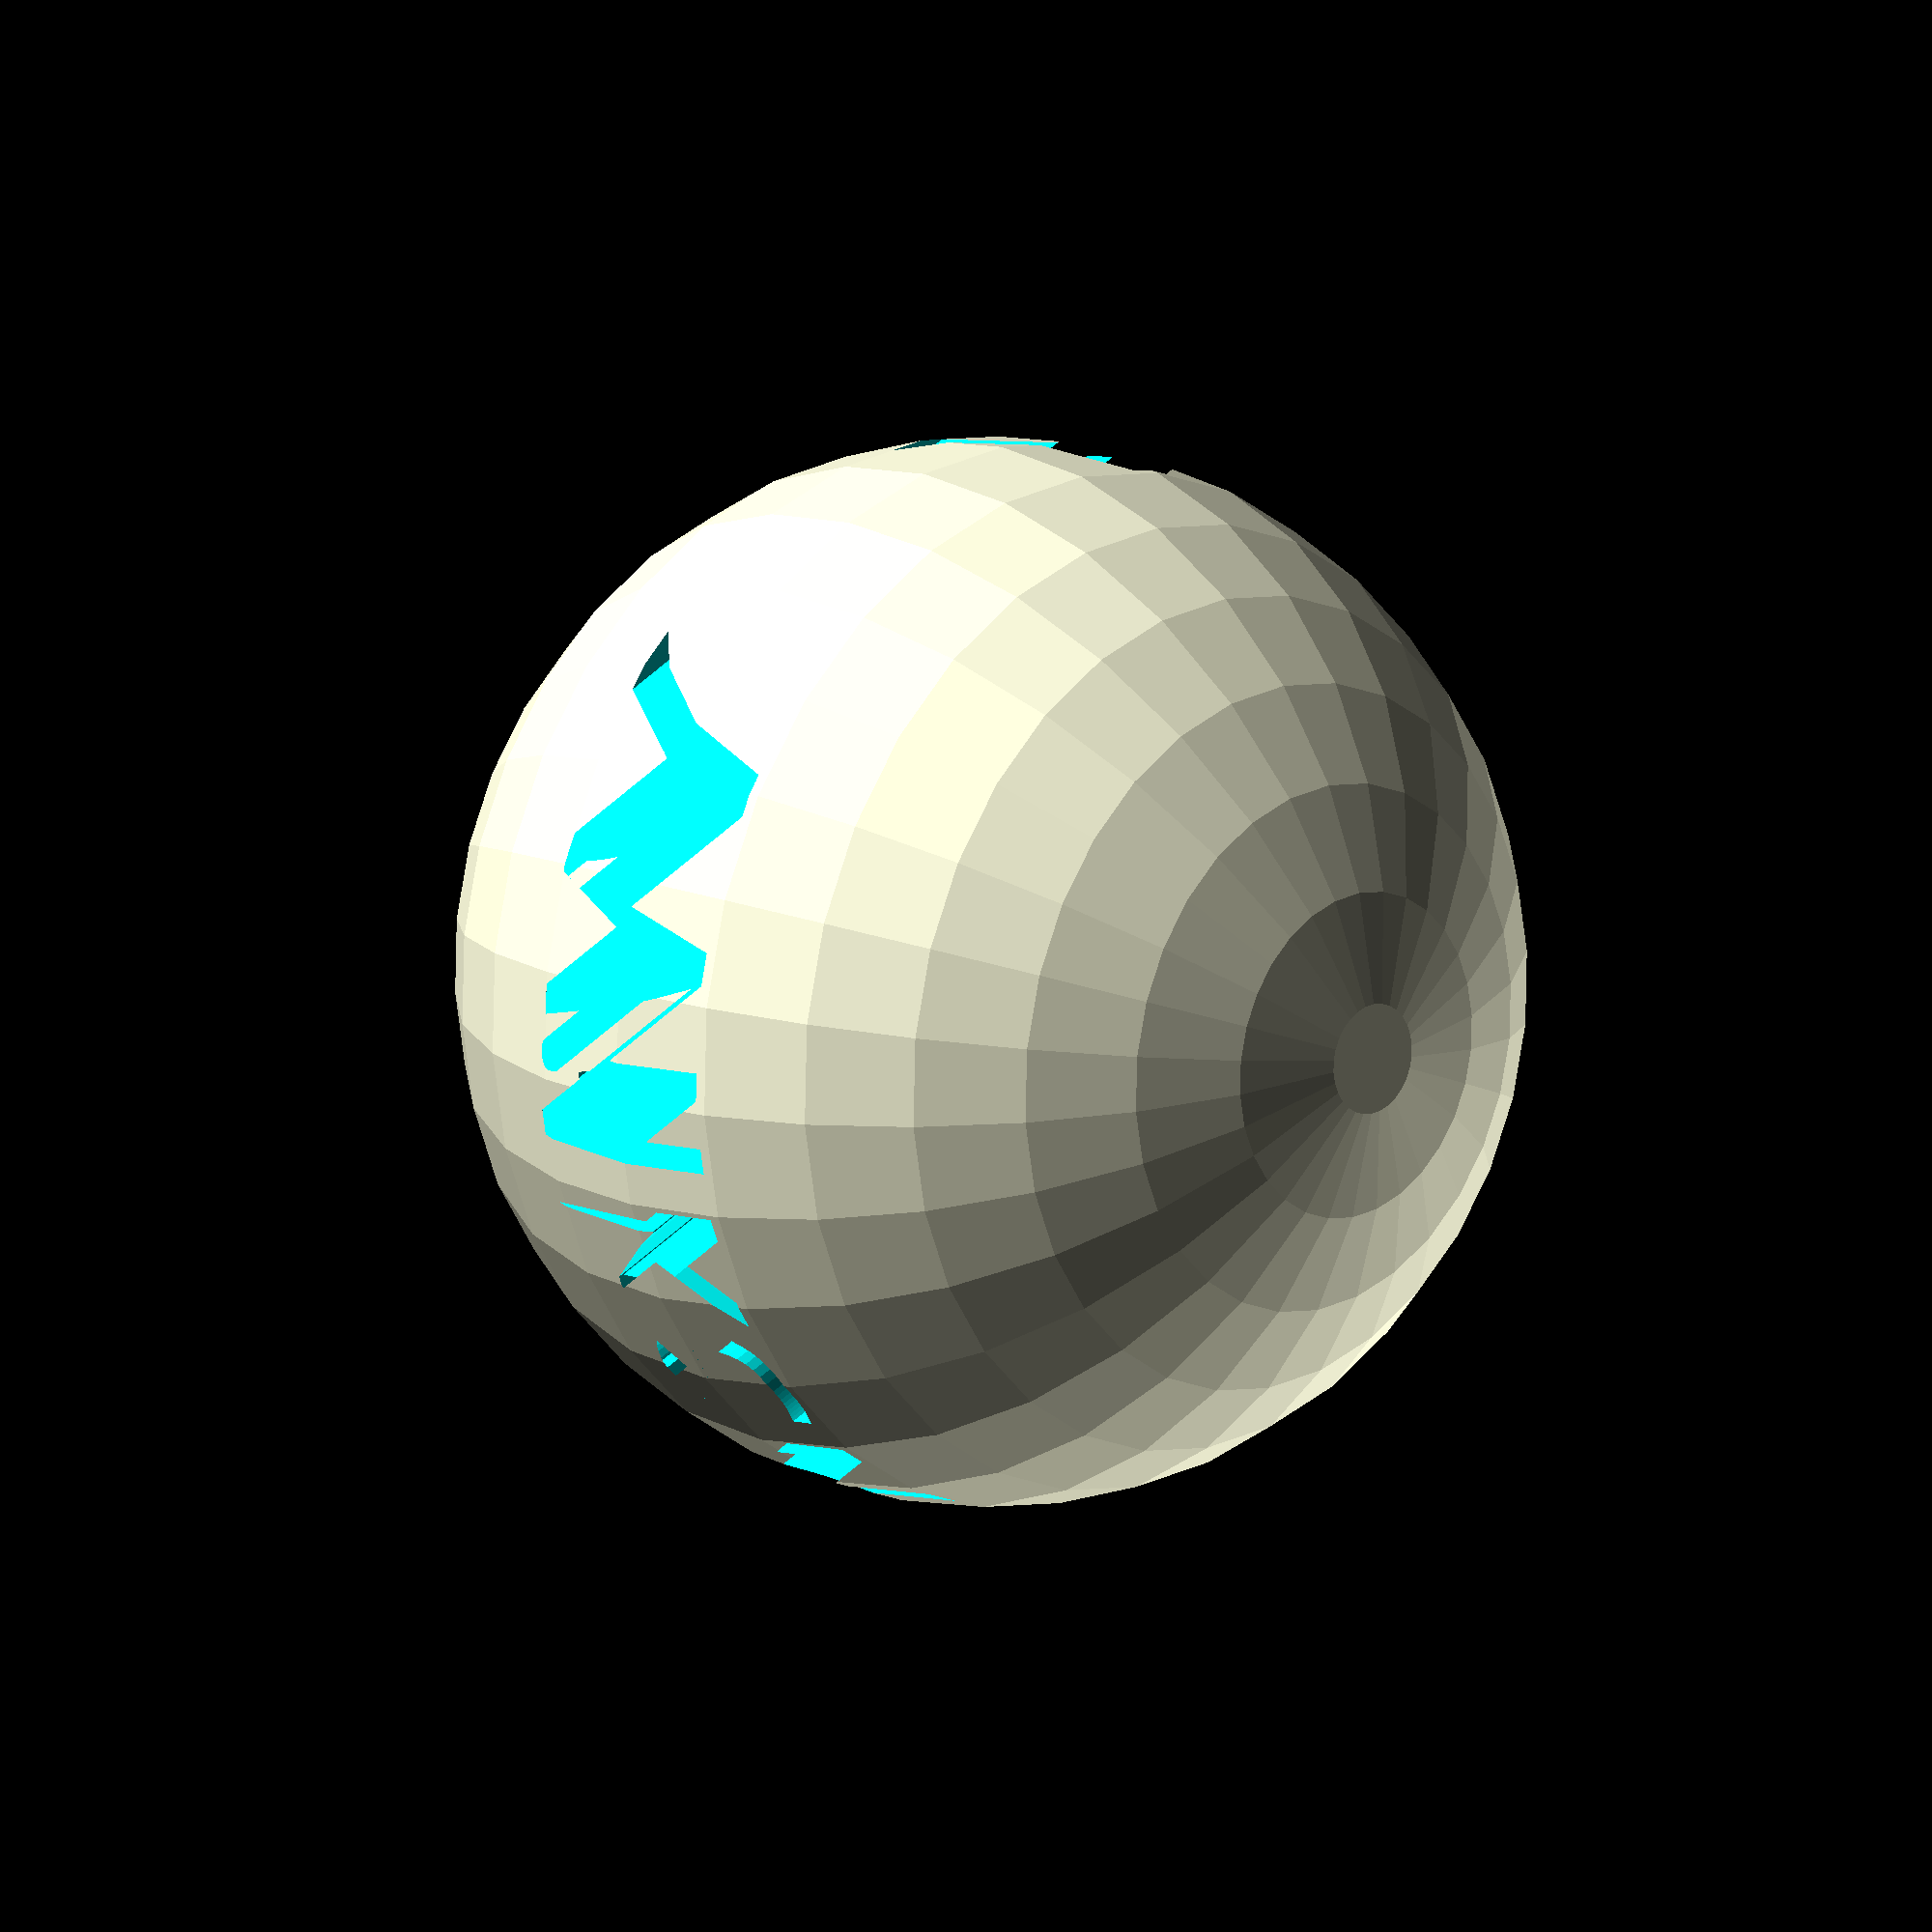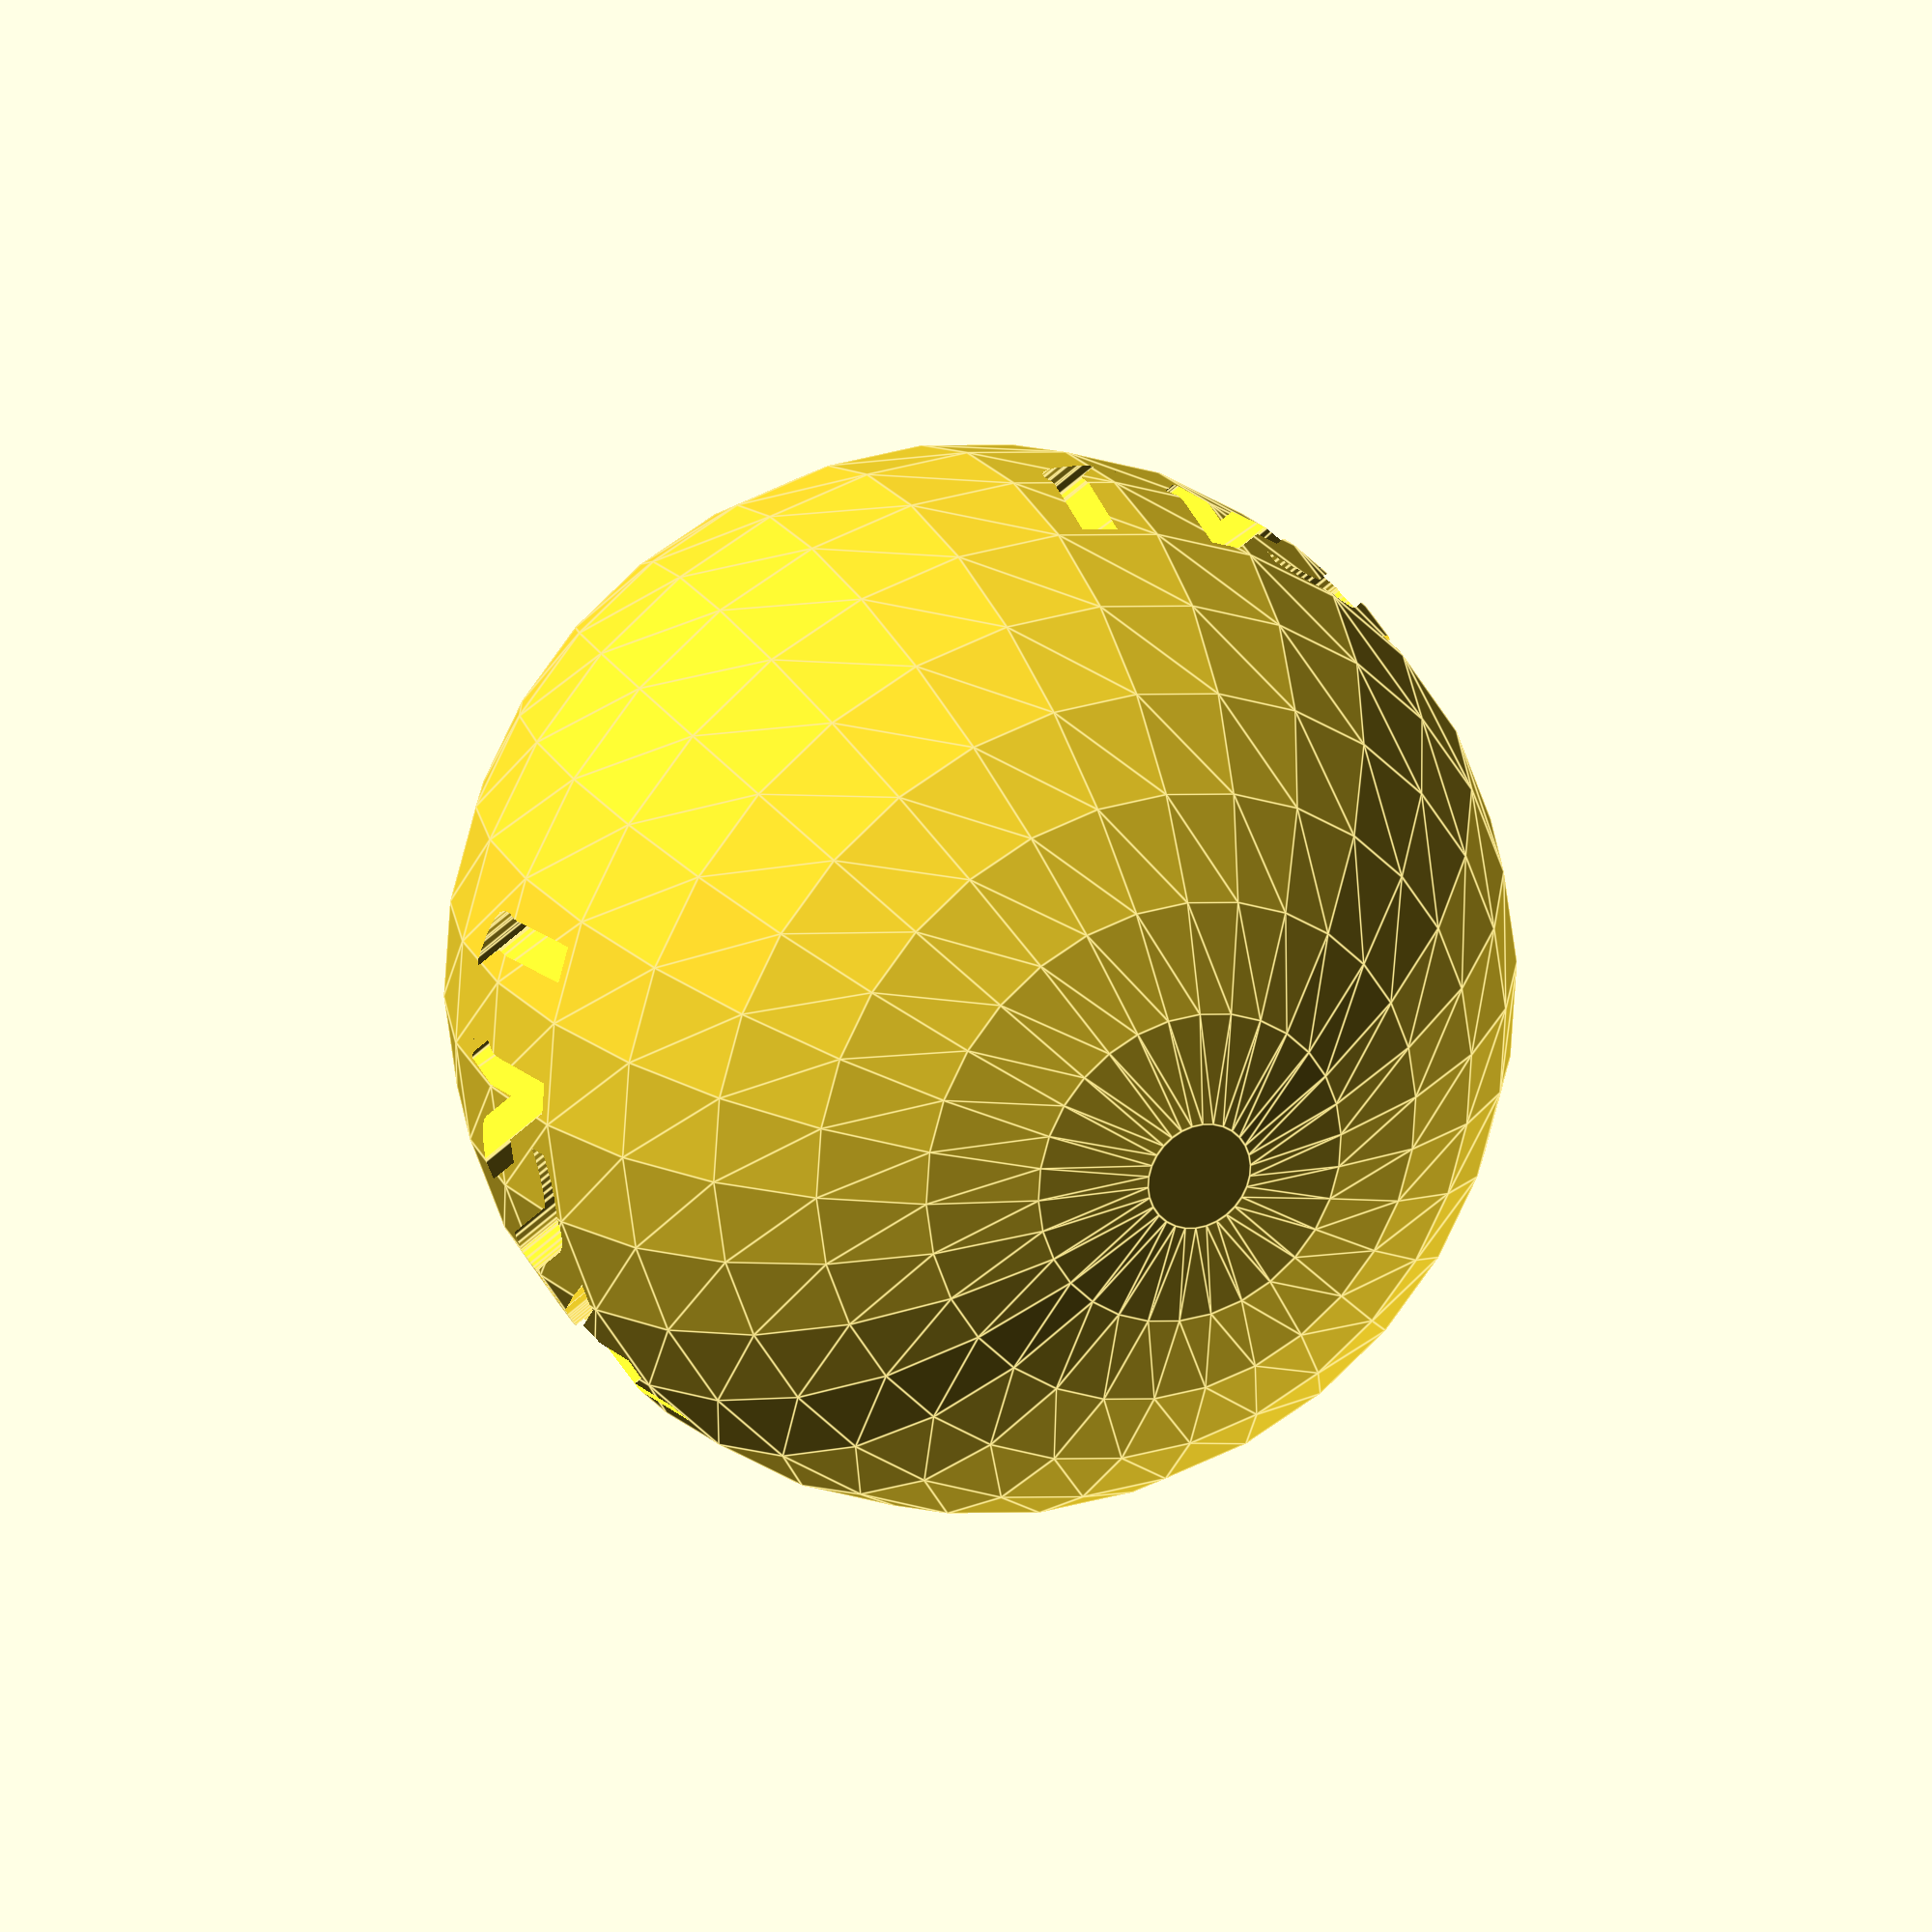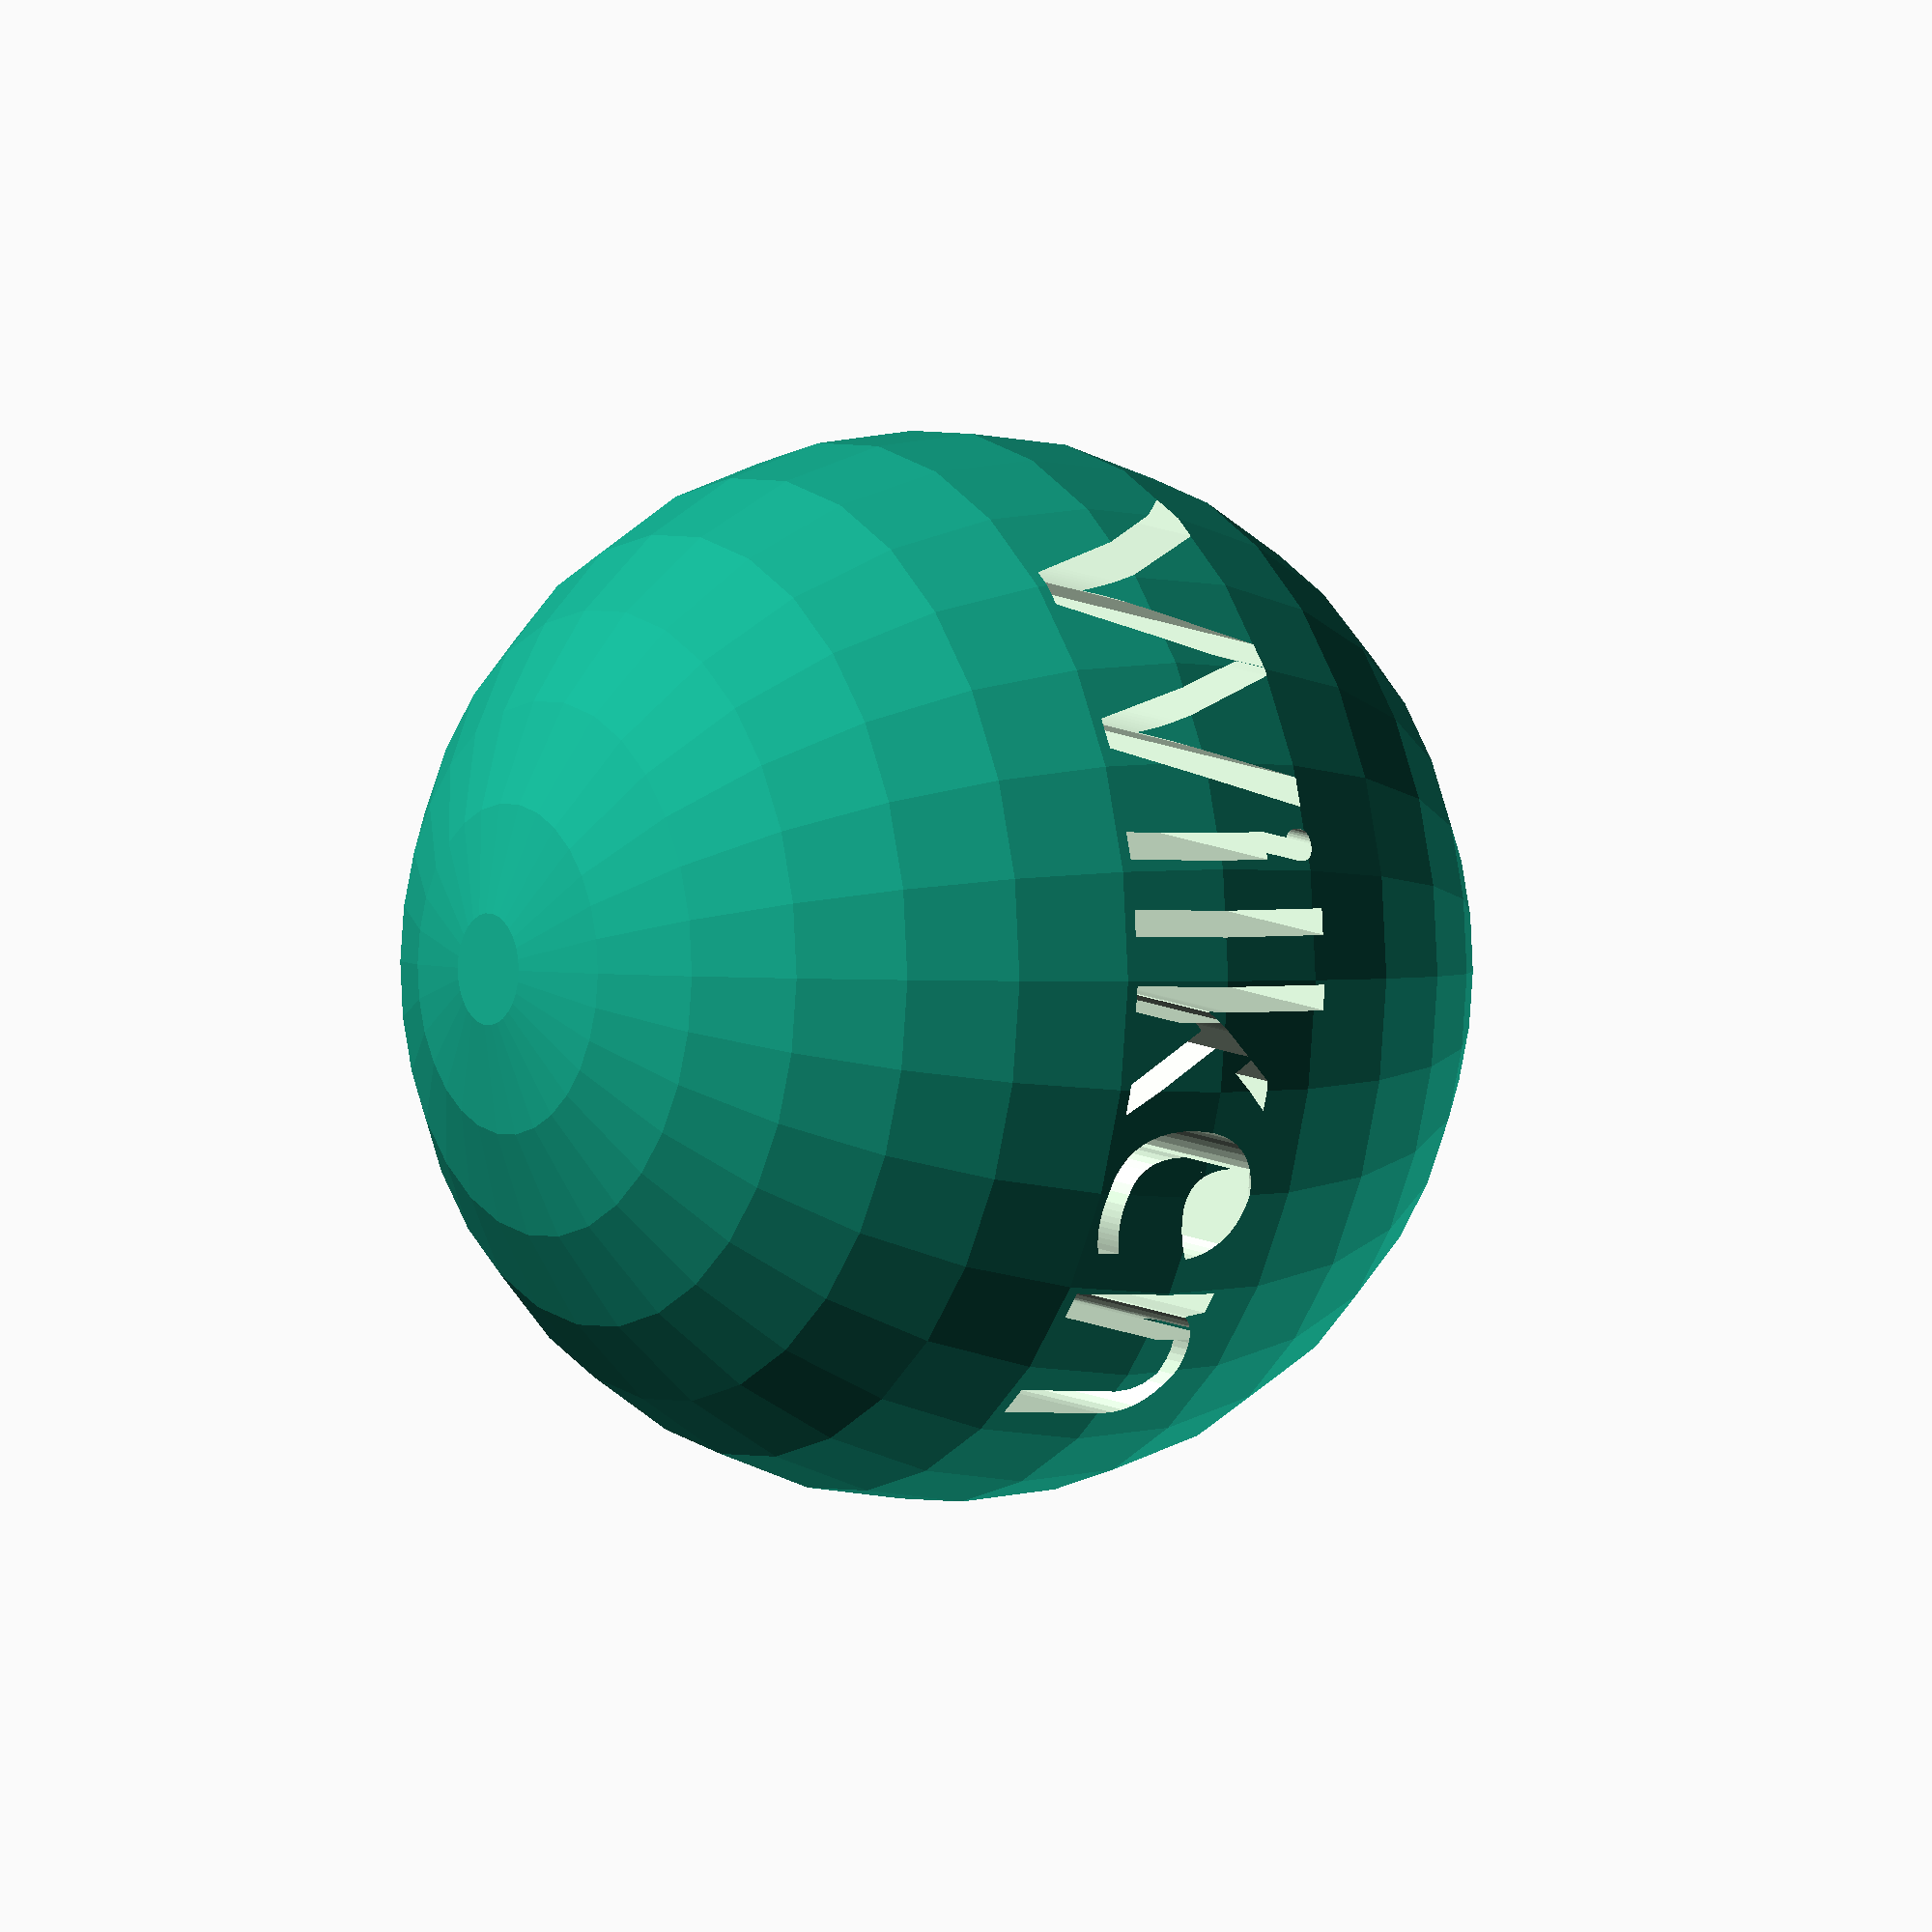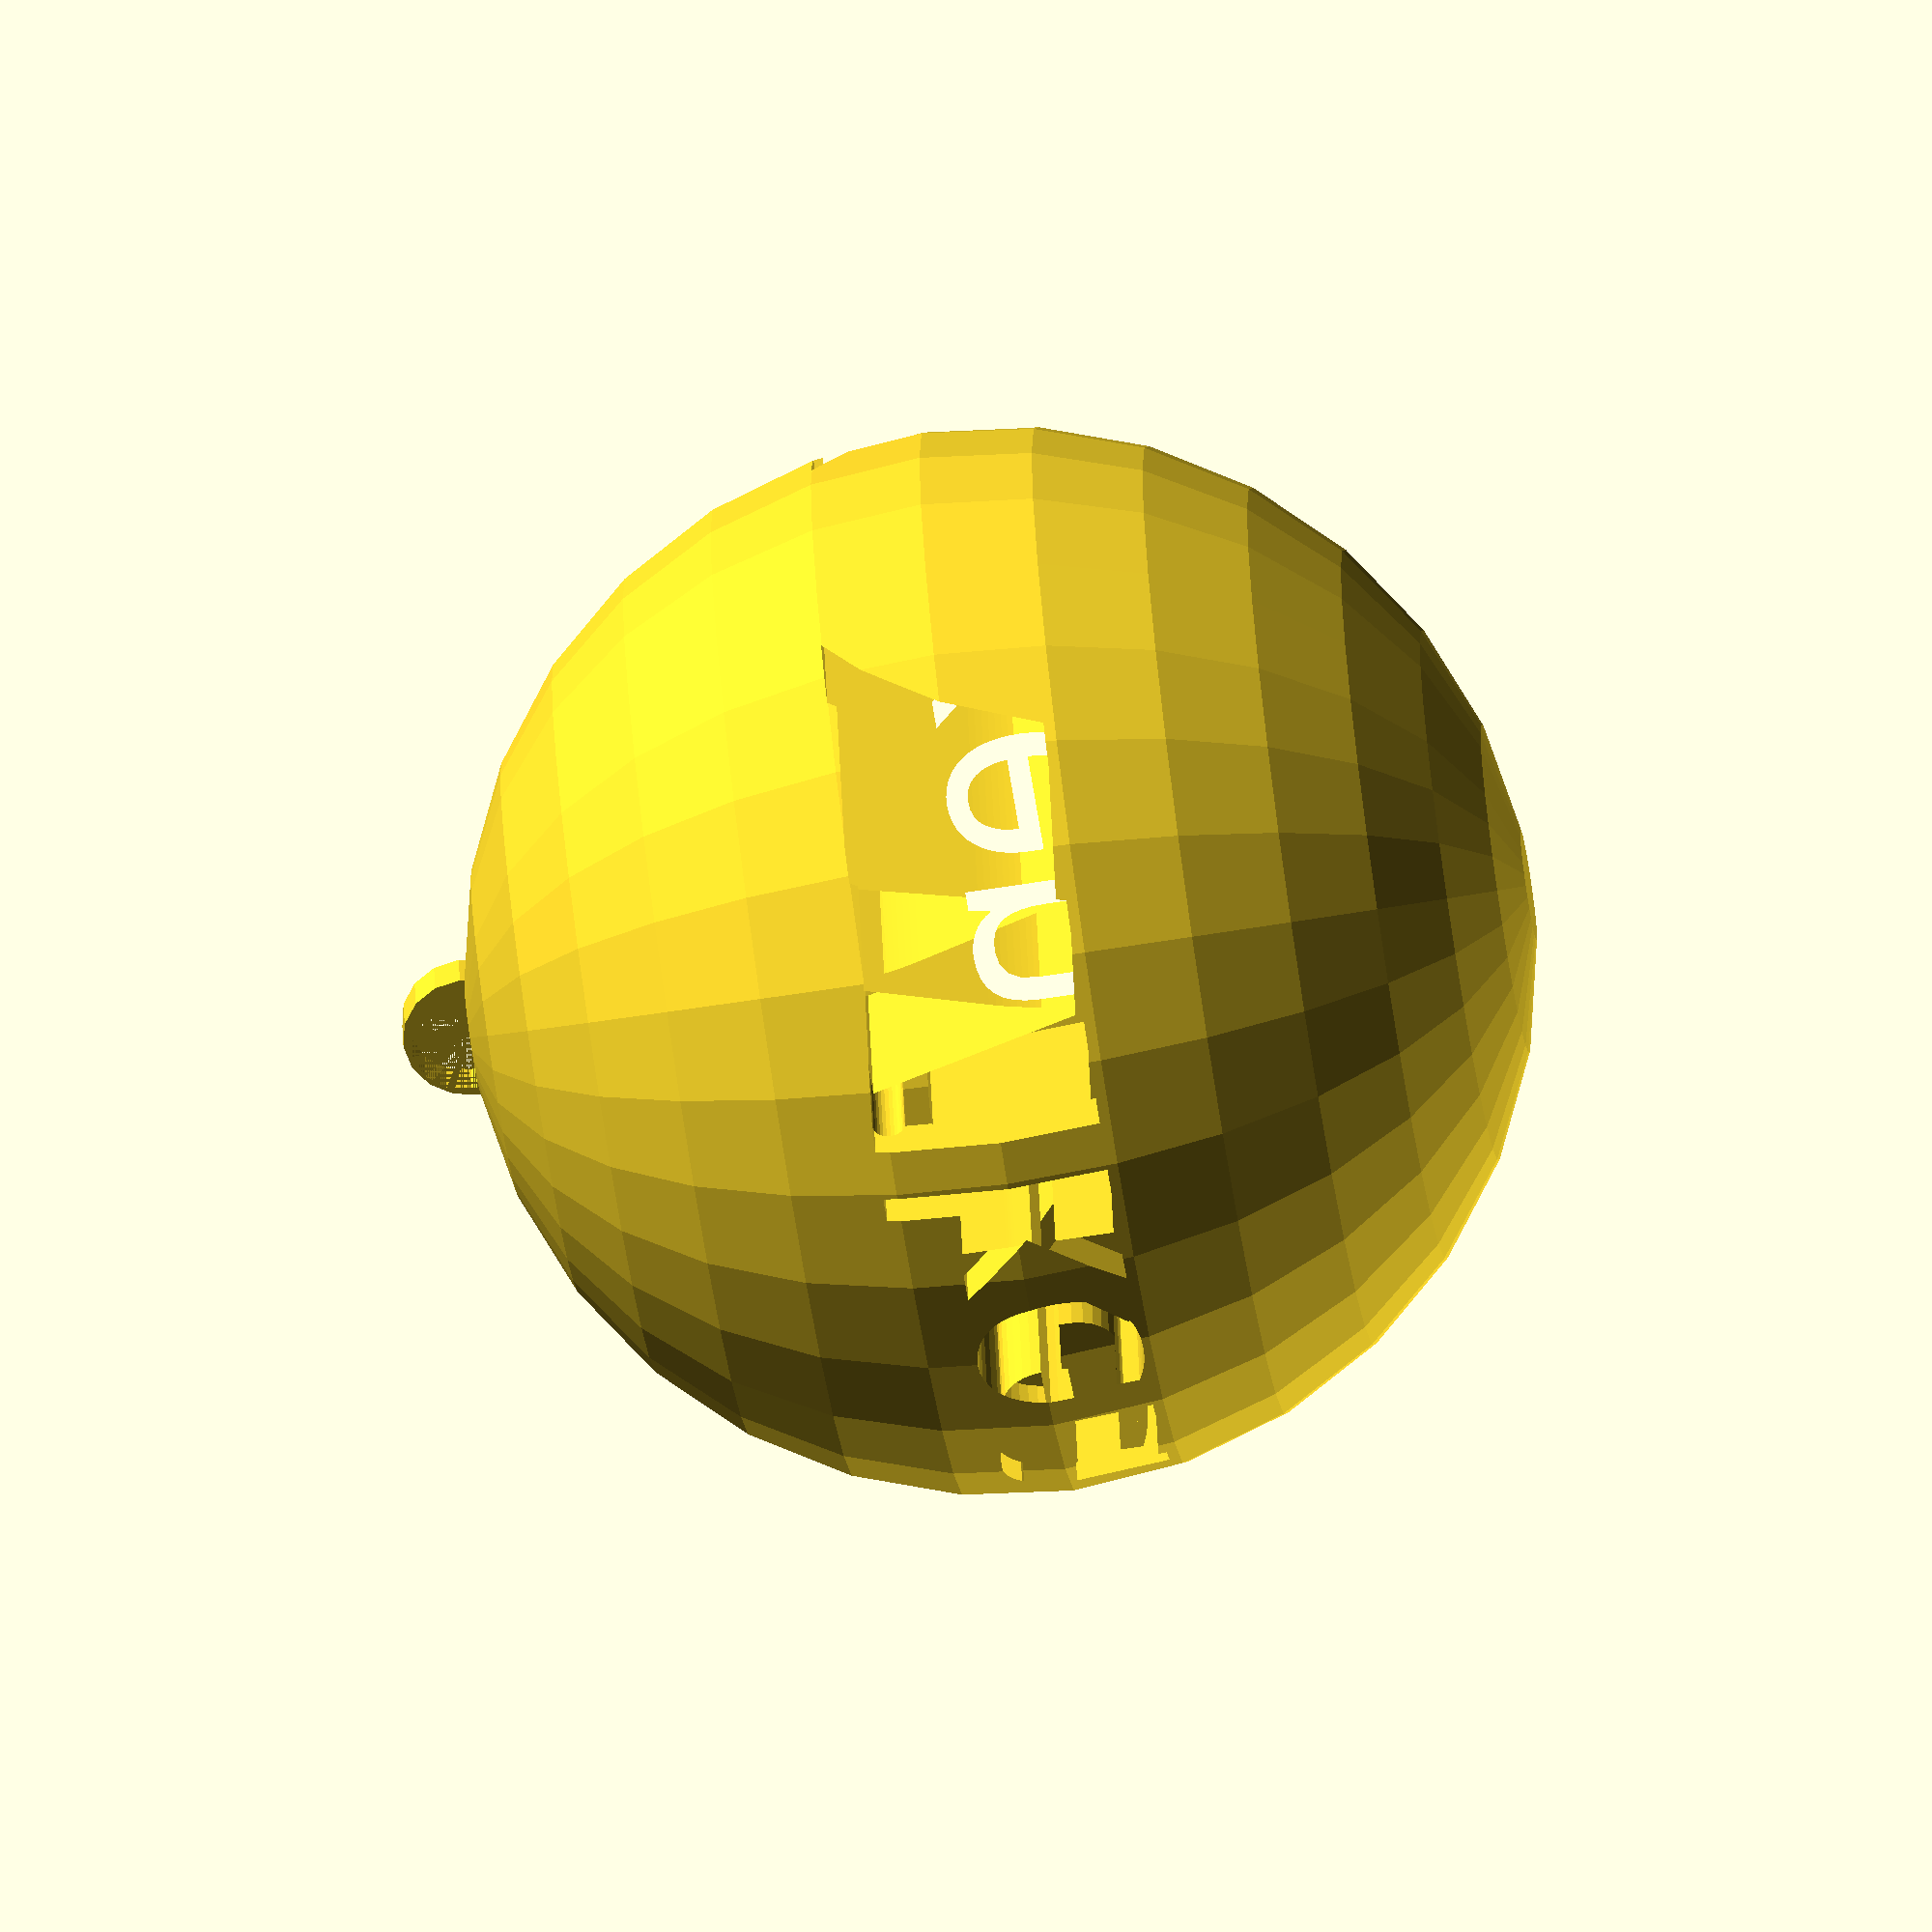
<openscad>

diameter = 80;

difference() {
    sphere(r=diameter / 2);
    translate([-37, diameter/2 + 5, -7.5]) rotate([90, 0, 0]) linear_extrude(height = diameter + 10) text(text = "Wilken", font = "CutOutsFLF:style=Regular", size = 16);
}

translate([0, 0, diameter / 2]) rotate([90, 0, 0])  difference() {
    cylinder(r=5, 3);
    translate([0.5, 0.5, 0]) cylinder(r=4, 3);
    
}
</openscad>
<views>
elev=166.5 azim=292.3 roll=45.6 proj=o view=wireframe
elev=156.1 azim=122.1 roll=24.2 proj=o view=edges
elev=359.4 azim=82.9 roll=237.1 proj=o view=wireframe
elev=250.1 azim=10.7 roll=81.3 proj=o view=wireframe
</views>
